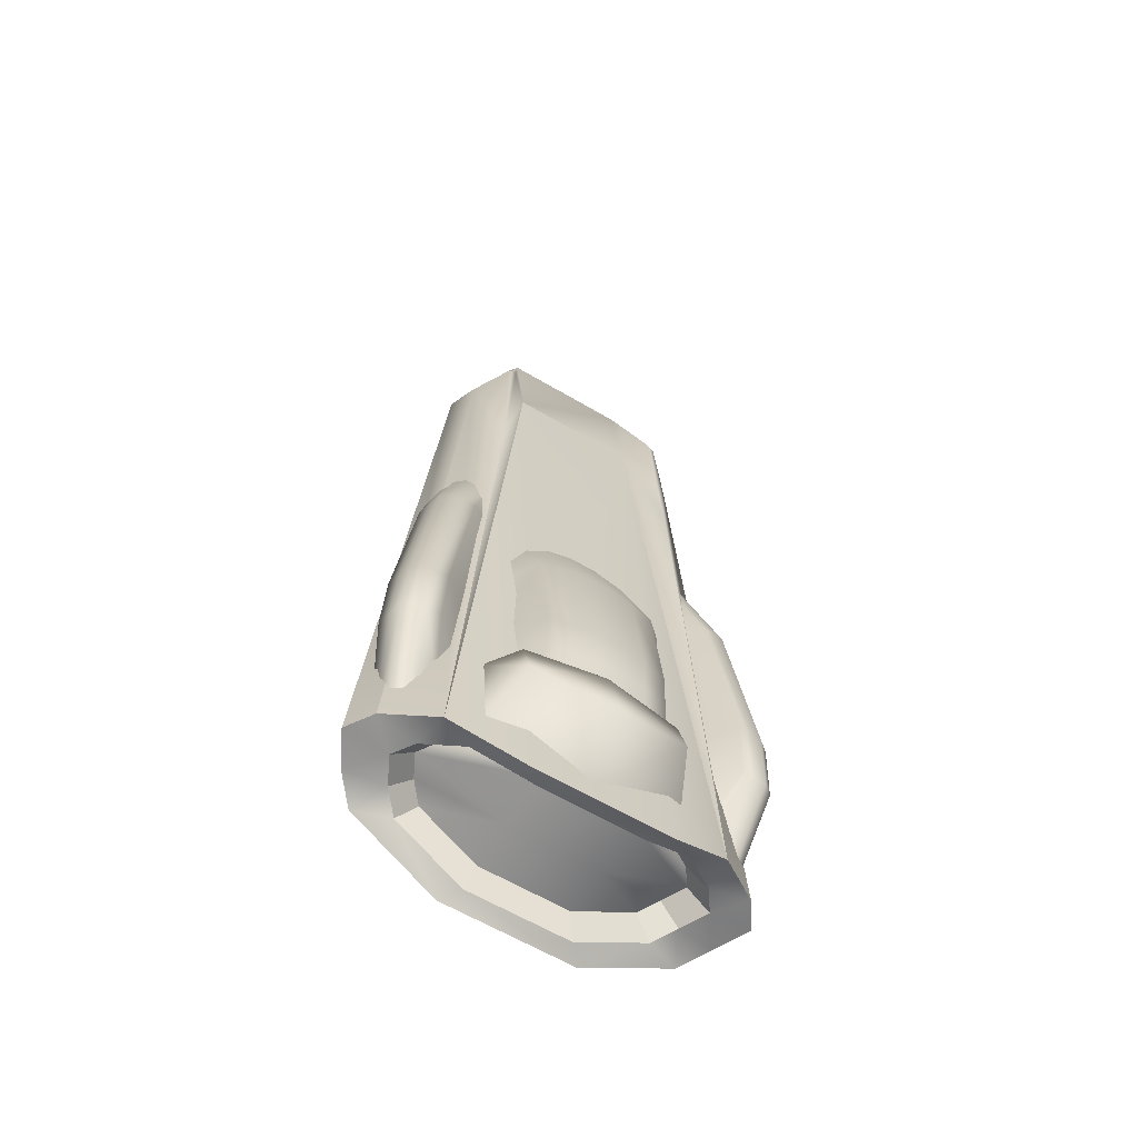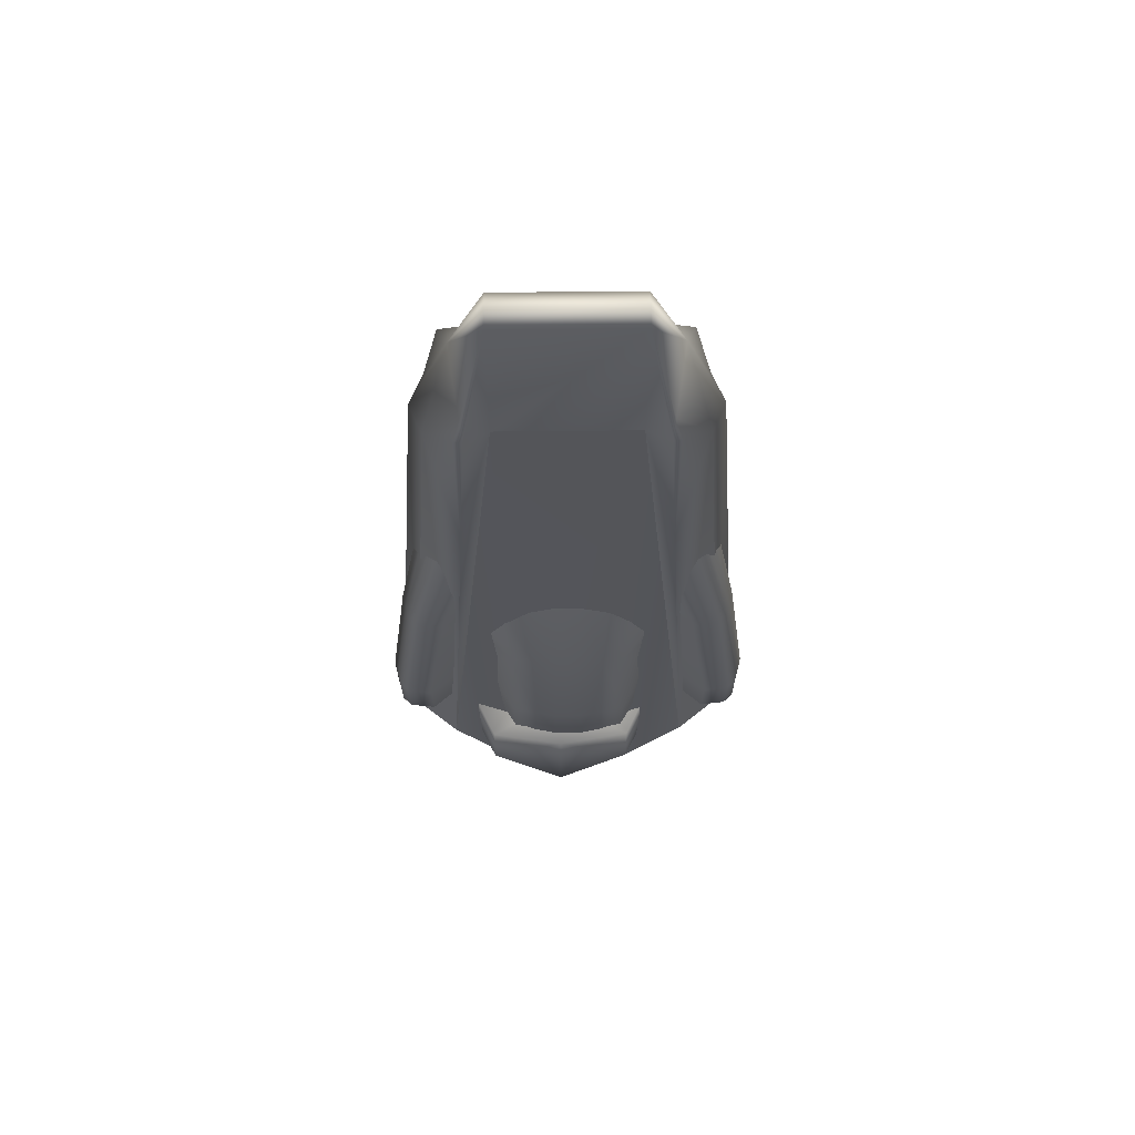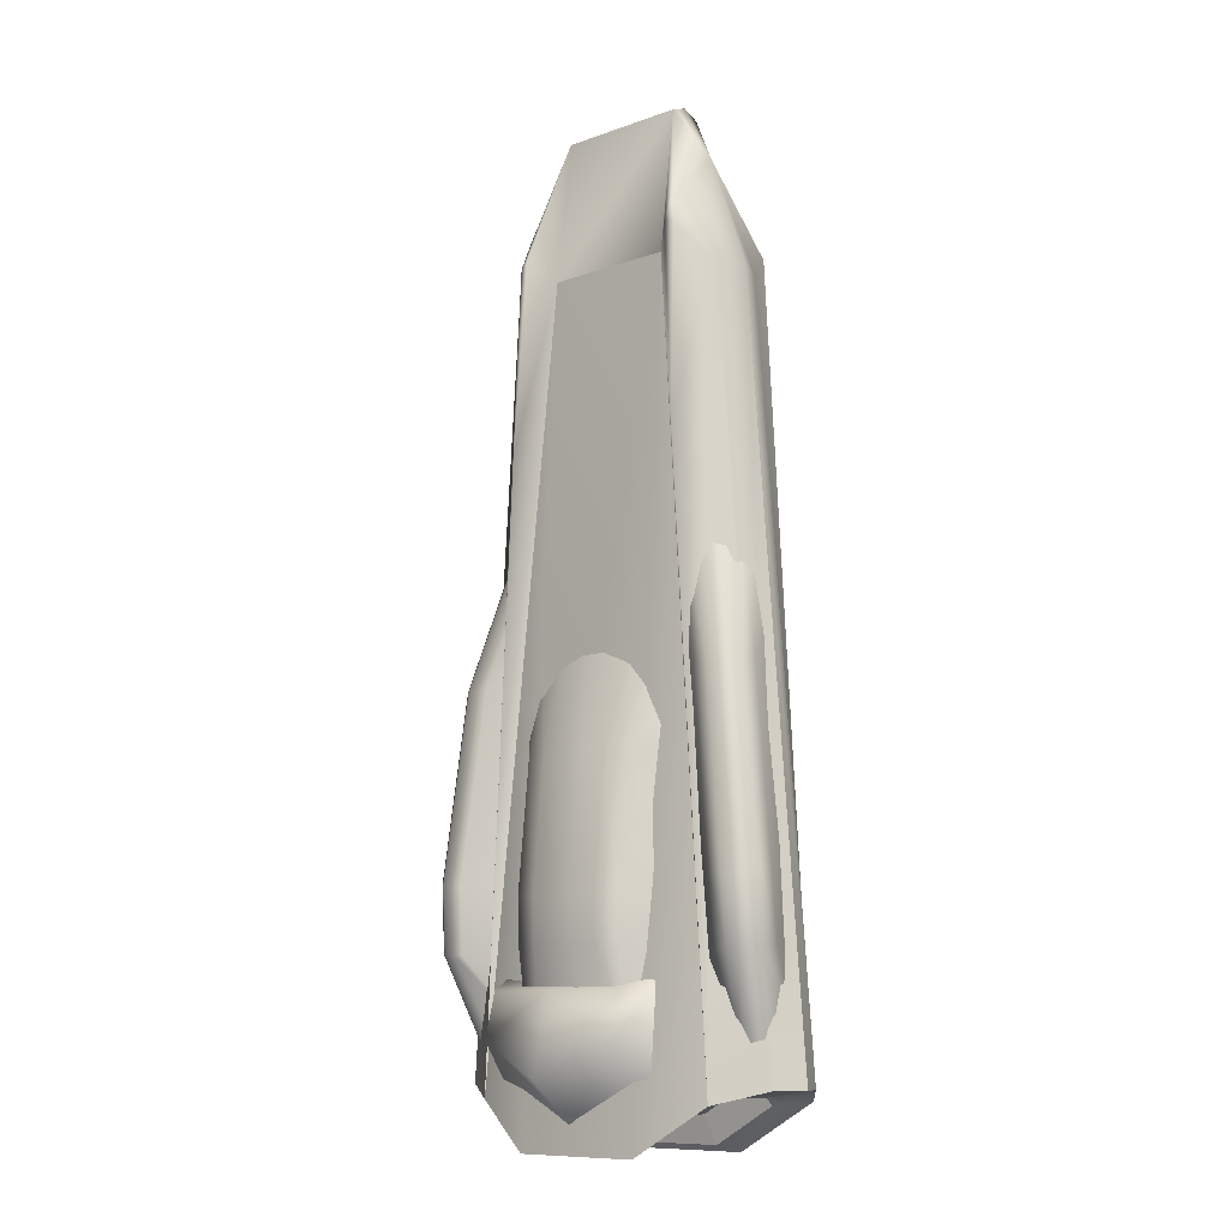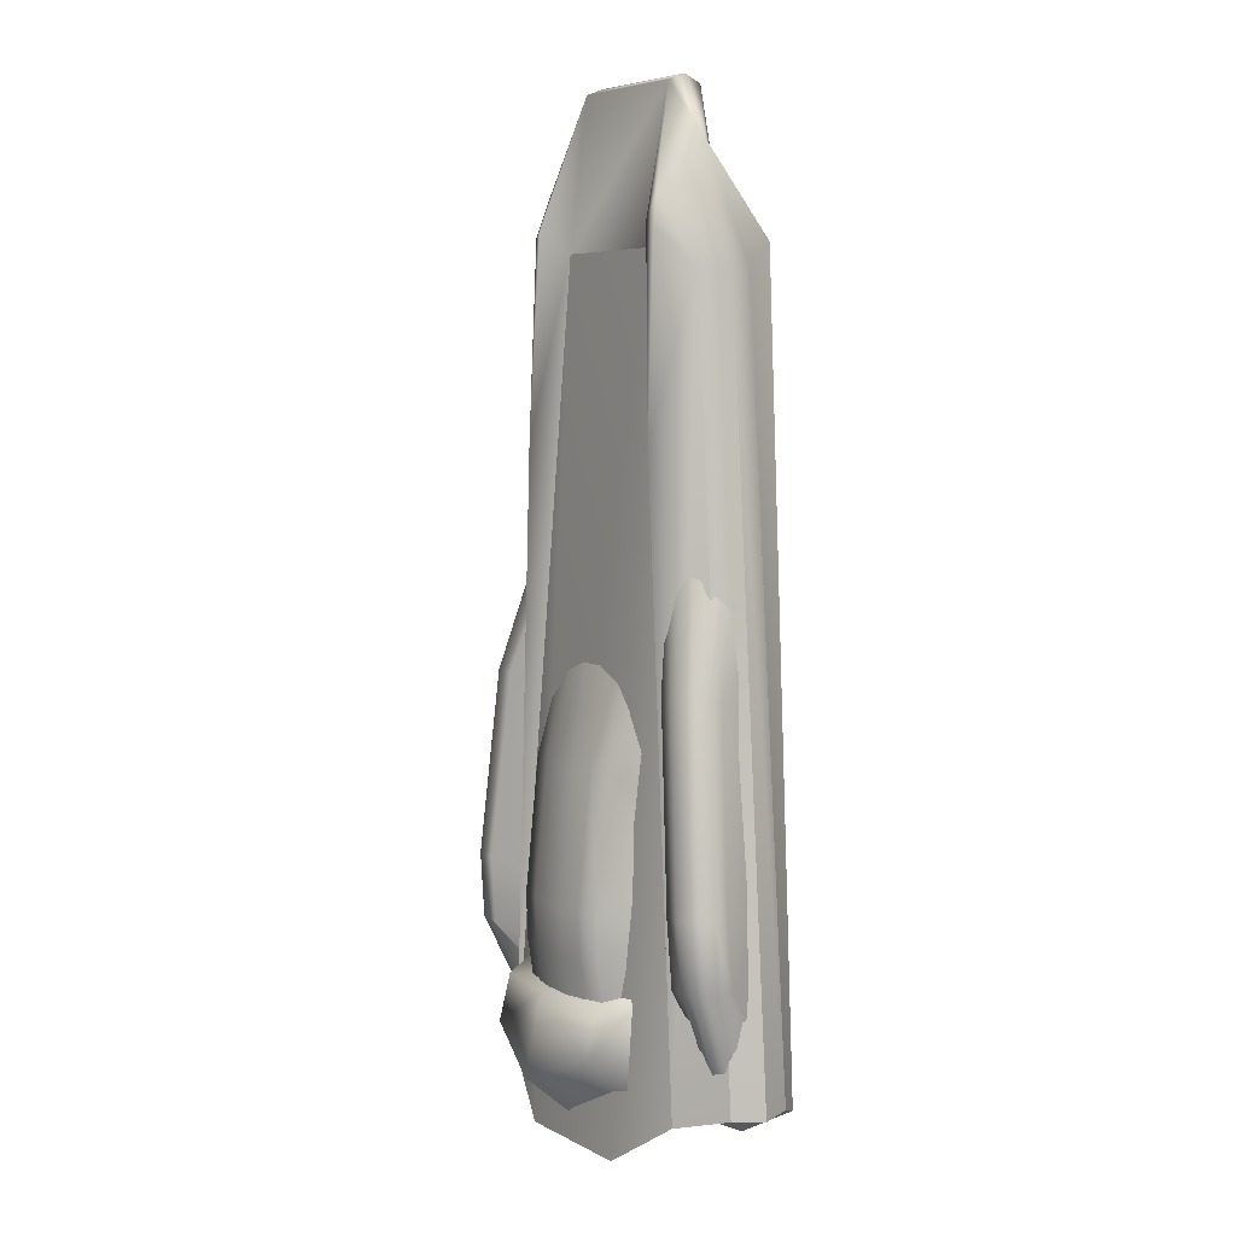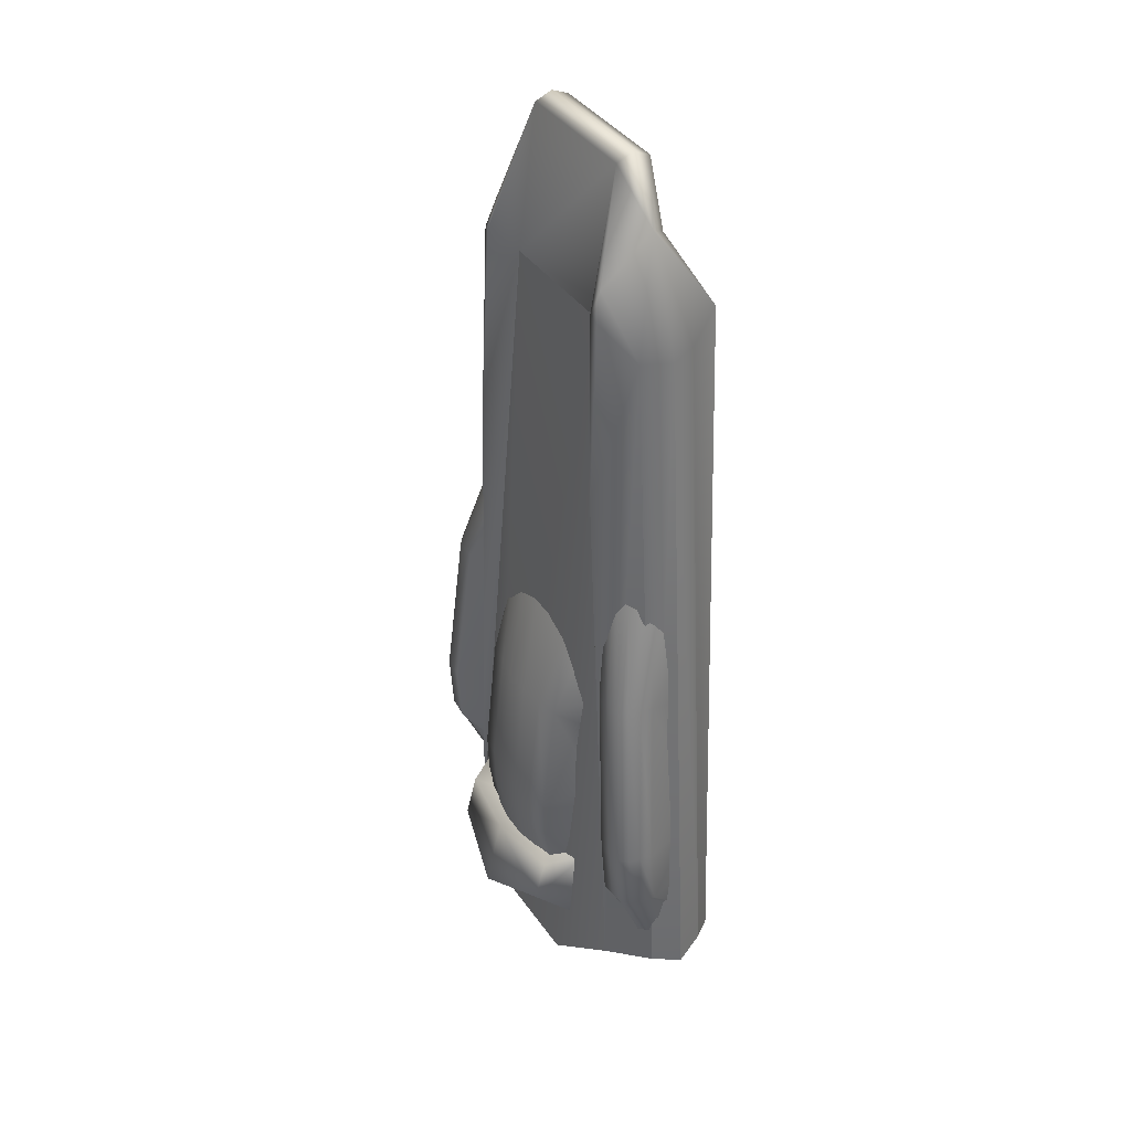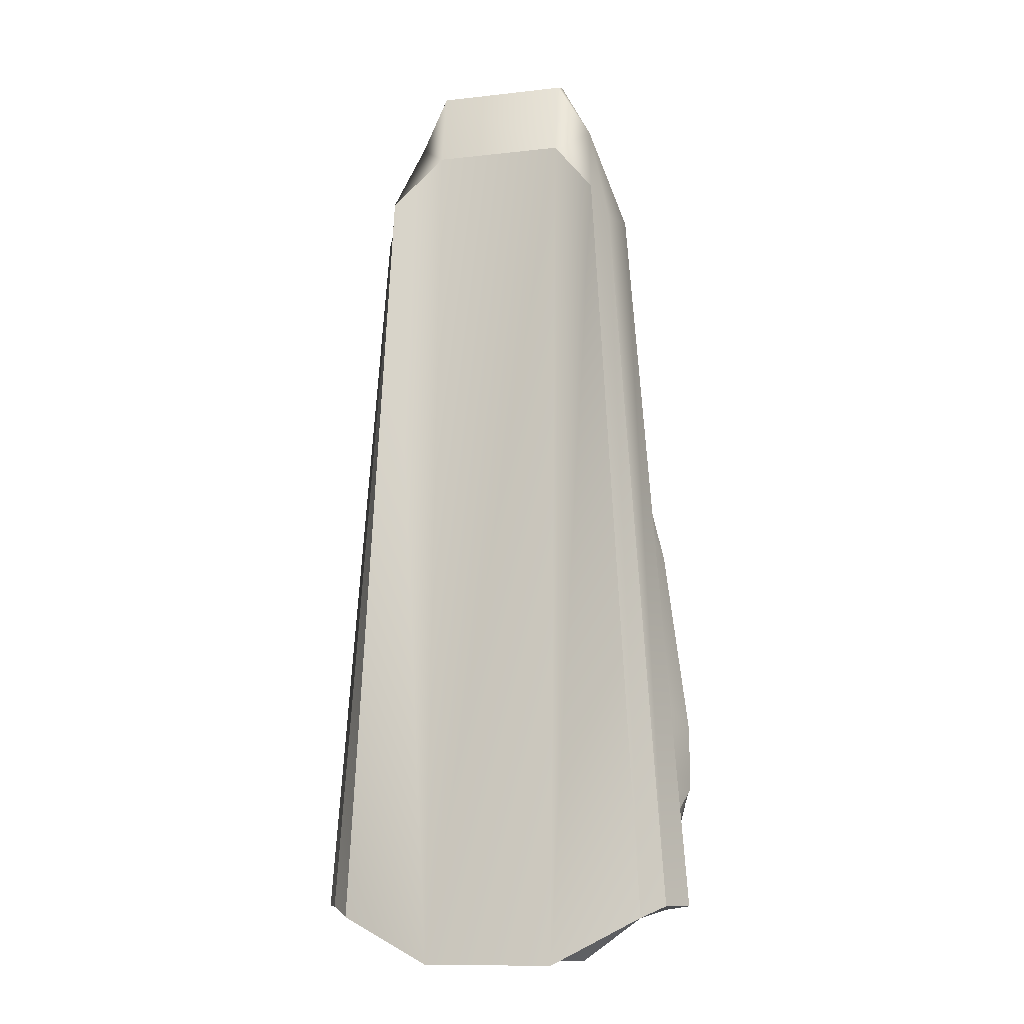
<metadata>
{"format":"obj","ext":"obj","renderer":"f3d","projection":"perspective","resolution":1024,"background":"white","views":[{"elev":-62.9,"azim":149.2,"up":"+Z"},{"elev":68.1,"azim":179.4,"up":"+Z"},{"elev":-10.3,"azim":-138.1,"up":"+Z"},{"elev":6.0,"azim":-123.5,"up":"+Z"},{"elev":39.7,"azim":-121.5,"up":"+Z"},{"elev":-11.8,"azim":15.1,"up":"+Z"}]}
</metadata>
<code>
g default
v -0.5882 0.1861 -2.219
v 0.7062 0.1861 -2.219
v -0.4478 0.4533 -2.304
v 0.5658 0.4533 -2.304
v -0.4478 0.5307 -2.602
v 0.5658 0.5307 -2.602
v -0.5882 0.1861 -2.897
v 0.7062 0.1861 -2.897
v 0.05897 0.1861 -2.219
v 0.05897 0.5307 -2.304
v 0.05897 0.6485 -2.819
v 0.05897 0.3039 -3.114
v -0.6026 0.122 -0.6942
v 0.6026 0.122 -0.6942
v -0.4483 0.1624 -0.4045
v 0.4483 0.1624 -0.4045
v -0.4017 0.325 -2.628
v 0.4017 0.325 -2.628
v -0.604 0.09186 -2.133
v 0.604 0.09186 -2.133
v -0.2805 0.1624 -0.2502
v -0.2545 0.3607 -2.756
v -0.0935 0.1624 -0.1878
v -0.0935 0.384 -2.839
v 0.0935 0.1624 -0.1878
v 0.0935 0.384 -2.839
v 0.2805 0.1624 -0.2502
v 0.2545 0.3607 -2.756
v -0.4017 0.3381 -0.8842
v -0.6002 0.1191 -0.9957
v 0.6002 0.1191 -0.9957
v 0.4017 0.3381 -0.8842
v 0.2471 0.367 -0.8842
v 0.0935 0.397 -0.8842
v -0.0935 0.397 -0.8842
v -0.2471 0.367 -0.8842
v -0.4017 0.4272 -1.746
v -0.604 0.1106 -1.53
v 0.604 0.1106 -1.53
v 0.4017 0.4272 -1.746
v 0.2471 0.4562 -1.746
v 0.0935 0.4862 -1.746
v -0.0935 0.4862 -1.746
v -0.2471 0.4562 -1.746
v -0.4017 0.417 -2.048
v -0.604 0.1007 -1.831
v 0.604 0.1007 -1.831
v 0.4017 0.417 -2.048
v 0.2471 0.4459 -2.048
v 0.0935 0.4759 -2.048
v -0.0935 0.4759 -2.048
v -0.2471 0.4459 -2.048
v -1.022 -0.2638 -0.1149
v -0.6055 0.08565 -0.1476
v -0.9934 -0.1508 0.2946
v -0.6836 0.1092 0.2702
v -1.164 -0.1942 -2.391
v -0.8861 0.03871 -2.412
v -1.081 -0.3872 -2.172
v -0.6634 -0.03697 -2.205
v -0.9257 -0.09302 0.5107
v -1.159 -0.114 -2.579
v -0.8572 -0.03513 0.5948
v -1.133 -0.04266 -2.701
v -0.7925 0.01908 0.5898
v -1.069 0.01155 -2.706
v -0.7318 0.06963 0.4955
v -0.983 0.03362 -2.592
v -1.135 0.03151 -0.3958
v -1.037 -0.2846 -0.5461
v -0.6221 0.06347 -0.5787
v -0.8574 0.2645 -0.4176
v -0.9417 0.2563 -0.4139
v -1.027 0.2497 -0.4103
v -1.091 0.1955 -0.4052
v -1.112 0.113 -0.4005
v -1.284 0.09369 -1.63
v -1.063 -0.328 -1.31
v -0.6454 0.02227 -1.343
v -1.007 0.3266 -1.652
v -1.091 0.3185 -1.648
v -1.176 0.3119 -1.645
v -1.24 0.2577 -1.64
v -1.262 0.1752 -1.635
v -1.292 0.06291 -2.061
v -1.071 -0.3582 -1.741
v -0.6538 -0.008013 -1.774
v -1.015 0.2959 -2.083
v -1.099 0.2877 -2.079
v -1.184 0.2811 -2.076
v -1.248 0.2269 -2.071
v -1.27 0.1444 -2.066
v 1.022 -0.2638 -0.1149
v 0.6055 0.08565 -0.1476
v 0.9934 -0.1508 0.2946
v 0.6836 0.1092 0.2702
v 1.164 -0.1942 -2.391
v 0.8861 0.03871 -2.412
v 1.081 -0.3872 -2.172
v 0.6634 -0.03697 -2.205
v 0.9257 -0.09302 0.5107
v 1.159 -0.114 -2.579
v 0.8572 -0.03513 0.5948
v 1.133 -0.04266 -2.701
v 0.7925 0.01908 0.5898
v 1.069 0.01155 -2.706
v 0.7318 0.06963 0.4955
v 0.983 0.03362 -2.592
v 1.135 0.03151 -0.3958
v 1.037 -0.2846 -0.5461
v 0.6221 0.06347 -0.5787
v 0.8574 0.2645 -0.4176
v 0.9417 0.2563 -0.4139
v 1.027 0.2497 -0.4103
v 1.091 0.1955 -0.4052
v 1.112 0.113 -0.4005
v 1.284 0.09369 -1.63
v 1.063 -0.328 -1.31
v 0.6454 0.02227 -1.343
v 1.007 0.3266 -1.652
v 1.091 0.3185 -1.648
v 1.176 0.3119 -1.645
v 1.24 0.2577 -1.64
v 1.262 0.1752 -1.635
v 1.292 0.06291 -2.061
v 1.071 -0.3582 -1.741
v 0.6538 -0.008013 -1.774
v 1.015 0.2959 -2.083
v 1.099 0.2877 -2.079
v 1.184 0.2811 -2.076
v 1.248 0.2269 -2.071
v 1.27 0.1444 -2.066
v -0.9245 -0.1795 2.11
v 0.9245 -0.1795 2.11
v -1.31 -0.1795 -2.873
v 1.31 -0.1795 -2.873
v -0.4431 0.06127 2.24
v -0.4431 0.3452 -3.264
v 0.4431 0.06127 2.24
v 0.4431 0.3452 -3.264
v -0.4431 -0.6485 -3.264
v -0.4431 -0.3977 2.683
v 0.4431 -0.6485 -3.264
v 0.4431 -0.3977 2.683
v -0.8415 0.008255 2.11
v -1.192 -0.006373 -2.873
v -0.8923 0.2056 -2.958
v 0.8415 0.008255 2.11
v 0.8923 0.2056 -2.958
v 1.192 -0.006373 -2.873
v -1.192 -0.4118 -2.873
v -1.048 -0.5782 -2.948
v -0.7541 -0.5806 2.279
v -0.8415 -0.3705 2.11
v 1.048 -0.5782 -2.948
v 1.192 -0.4118 -2.873
v 0.7541 -0.5806 2.279
v 0.8415 -0.3705 2.11
v -0.4431 -0.2928 3.211
v -0.4431 -0.06241 3.221
v -0.659 -0.1795 2.864
v 0.4431 -0.2928 3.211
v 0.659 -0.1795 2.864
v 0.4431 -0.06241 3.221
v -0.5894 0.1952 2.379
v -0.6516 0.1819 2.347
v -0.6643 0.2313 1.079
v -0.606 0.135 2.535
v 0.5894 0.1952 2.379
v 0.6516 0.1819 2.347
v 0.6643 0.2313 1.079
v 0.606 0.135 2.535
v -0.3454 0.2357 -3.221
v 0.3454 0.2357 -3.221
v 0.6956 0.1268 -2.983
v 0.9291 -0.0384 -2.916
v 1.021 -0.1734 -2.916
v -1.021 -0.1734 -2.916
v -0.3454 -0.539 -3.221
v -0.817 -0.4841 -2.975
v -0.9291 -0.3544 -2.916
v 0.3454 -0.539 -3.221
v 0.9291 -0.3544 -2.916
v 0.817 -0.4841 -2.975
v -0.6956 0.1268 -2.983
v -0.9291 -0.0384 -2.916
v -0.296 0.1804 -3.039
v -0.296 -0.1703 -3.039
v 0.296 0.1804 -3.039
v 0.296 -0.1703 -3.039
v 0.5962 0.08706 -2.835
v 0.7964 -0.05458 -2.778
v 0.8751 -0.1703 -2.778
v -0.8751 -0.1703 -2.778
v -0.296 -0.4836 -3.039
v -0.7003 -0.4367 -2.828
v -0.7964 -0.3255 -2.778
v 0.296 -0.4836 -3.039
v 0.7964 -0.3255 -2.778
v 0.7003 -0.4367 -2.828
v -0.5962 0.08706 -2.835
v -0.7964 -0.05458 -2.778
v 0.4431 -0.1776 3.264
v -0.4431 -0.1776 3.264
g pCube3
f 1 9 3
f 3 9 10
f 3 10 5
f 5 10 11
f 11 12 5
f 5 12 7
f 12 9 7
f 7 9 1
f 8 6 2
f 2 6 4
f 7 1 5
f 5 1 3
f 10 9 4
f 4 9 2
f 11 10 6
f 6 10 4
f 11 6 12
f 12 6 8
f 12 8 9
f 9 8 2
f 15 21 29
f 29 21 36
f 31 32 14
f 14 32 16
f 30 13 29
f 29 13 15
f 35 36 23
f 23 36 21
f 34 35 25
f 25 35 23
f 33 34 27
f 27 34 25
f 32 33 16
f 16 33 27
f 37 38 29
f 29 38 30
f 31 39 32
f 32 39 40
f 40 41 32
f 32 41 33
f 41 42 33
f 33 42 34
f 42 43 34
f 34 43 35
f 43 44 35
f 35 44 36
f 29 36 37
f 37 36 44
f 45 46 37
f 37 46 38
f 39 47 40
f 40 47 48
f 48 49 40
f 40 49 41
f 49 50 41
f 41 50 42
f 50 51 42
f 42 51 43
f 51 52 43
f 43 52 44
f 37 44 45
f 45 44 52
f 46 45 19
f 19 45 17
f 47 20 48
f 48 20 18
f 28 49 18
f 18 49 48
f 26 50 28
f 28 50 49
f 24 51 26
f 26 51 50
f 52 51 22
f 22 51 24
f 45 52 17
f 17 52 22
f 55 61 69
f 69 61 76
f 71 72 54
f 54 72 56
f 70 53 69
f 69 53 55
f 75 76 63
f 63 76 61
f 74 75 65
f 65 75 63
f 73 74 67
f 67 74 65
f 72 73 56
f 56 73 67
f 77 78 69
f 69 78 70
f 71 79 72
f 72 79 80
f 80 81 72
f 72 81 73
f 81 82 73
f 73 82 74
f 82 83 74
f 74 83 75
f 83 84 75
f 75 84 76
f 69 76 77
f 77 76 84
f 85 86 77
f 77 86 78
f 79 87 80
f 80 87 88
f 88 89 80
f 80 89 81
f 89 90 81
f 81 90 82
f 90 91 82
f 82 91 83
f 91 92 83
f 83 92 84
f 77 84 85
f 85 84 92
f 86 85 59
f 59 85 57
f 87 60 88
f 88 60 58
f 68 89 58
f 58 89 88
f 66 90 68
f 68 90 89
f 64 91 66
f 66 91 90
f 92 91 62
f 62 91 64
f 85 92 57
f 57 92 62
f 95 109 101
f 109 116 101
f 111 94 112
f 94 96 112
f 110 109 93
f 109 95 93
f 115 103 116
f 103 101 116
f 114 105 115
f 105 103 115
f 113 107 114
f 107 105 114
f 112 96 113
f 96 107 113
f 117 109 118
f 109 110 118
f 111 112 119
f 112 120 119
f 120 112 121
f 112 113 121
f 121 113 122
f 113 114 122
f 122 114 123
f 114 115 123
f 123 115 124
f 115 116 124
f 109 117 116
f 117 124 116
f 125 117 126
f 117 118 126
f 119 120 127
f 120 128 127
f 128 120 129
f 120 121 129
f 129 121 130
f 121 122 130
f 130 122 131
f 122 123 131
f 131 123 132
f 123 124 132
f 117 125 124
f 125 132 124
f 126 99 125
f 99 97 125
f 127 128 100
f 128 98 100
f 108 98 129
f 98 128 129
f 106 108 130
f 108 129 130
f 104 106 131
f 106 130 131
f 132 102 131
f 102 104 131
f 125 97 132
f 97 102 132
f 168 165 166
f 152 141 153
f 153 141 142
f 136 150 134
f 134 150 148
f 135 133 146
f 146 133 145
f 137 160 139
f 139 160 164
f 138 137 140
f 140 137 139
f 188 187 190
f 190 187 189
f 142 141 144
f 144 141 143
f 140 139 149
f 190 189 193
f 193 189 192
f 189 191 192
f 144 143 157
f 157 143 155
f 194 188 197
f 197 188 196
f 188 195 196
f 135 151 133
f 133 151 154
f 188 190 195
f 195 190 198
f 162 159 144
f 144 159 142
f 193 199 190
f 199 200 190
f 190 200 198
f 136 134 156
f 156 134 158
f 157 163 144
f 144 163 162
f 188 194 187
f 194 202 187
f 202 201 187
f 151 152 154
f 154 152 153
f 156 158 155
f 155 158 157
f 133 154 161
f 153 161 154
f 203 204 162
f 162 204 159
f 159 204 161
f 162 163 203
f 134 163 158
f 163 157 158
f 159 161 142
f 142 161 153
f 147 137 138
f 170 171 169
f 146 145 147
f 166 167 145
f 145 167 147
f 133 161 145
f 161 168 145
f 168 166 145
f 137 165 160
f 165 168 160
f 168 161 160
f 147 167 137
f 137 167 165
f 150 149 148
f 170 148 171
f 171 148 149
f 149 139 171
f 171 139 169
f 139 164 169
f 169 164 172
f 164 163 172
f 134 148 163
f 163 148 172
f 170 172 148
f 166 165 167
f 170 169 172
f 138 140 173
f 173 140 174
f 149 175 140
f 140 175 174
f 150 176 149
f 149 176 175
f 136 177 150
f 150 177 176
f 152 180 141
f 141 180 179
f 151 181 152
f 152 181 180
f 135 178 151
f 151 178 181
f 143 141 182
f 182 141 179
f 136 156 177
f 177 156 183
f 156 155 183
f 183 155 184
f 155 143 184
f 184 143 182
f 146 147 186
f 186 147 185
f 147 138 185
f 185 138 173
f 135 146 178
f 178 146 186
f 173 174 187
f 187 174 189
f 174 175 189
f 189 175 191
f 176 192 175
f 175 192 191
f 177 193 176
f 176 193 192
f 179 180 195
f 195 180 196
f 181 197 180
f 180 197 196
f 178 194 181
f 181 194 197
f 182 179 198
f 198 179 195
f 177 183 193
f 193 183 199
f 183 184 199
f 199 184 200
f 182 198 184
f 184 198 200
f 186 185 202
f 202 185 201
f 173 187 185
f 185 187 201
f 178 186 194
f 194 186 202
f 203 163 164
f 160 204 164
f 164 204 203
f 161 204 160

</code>
